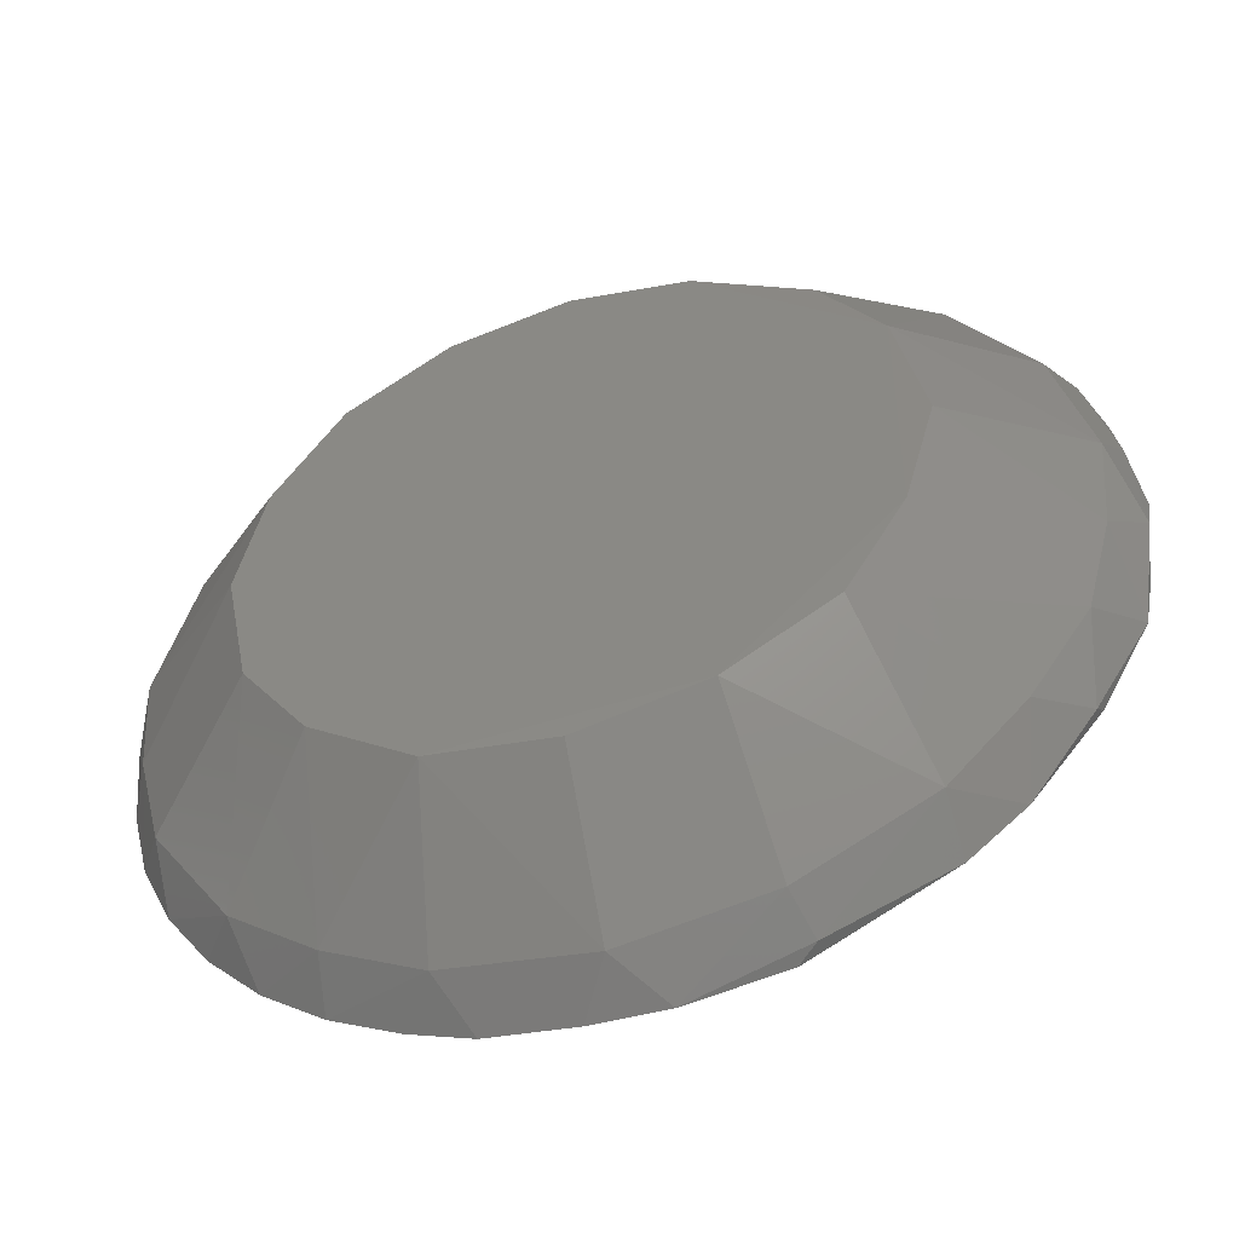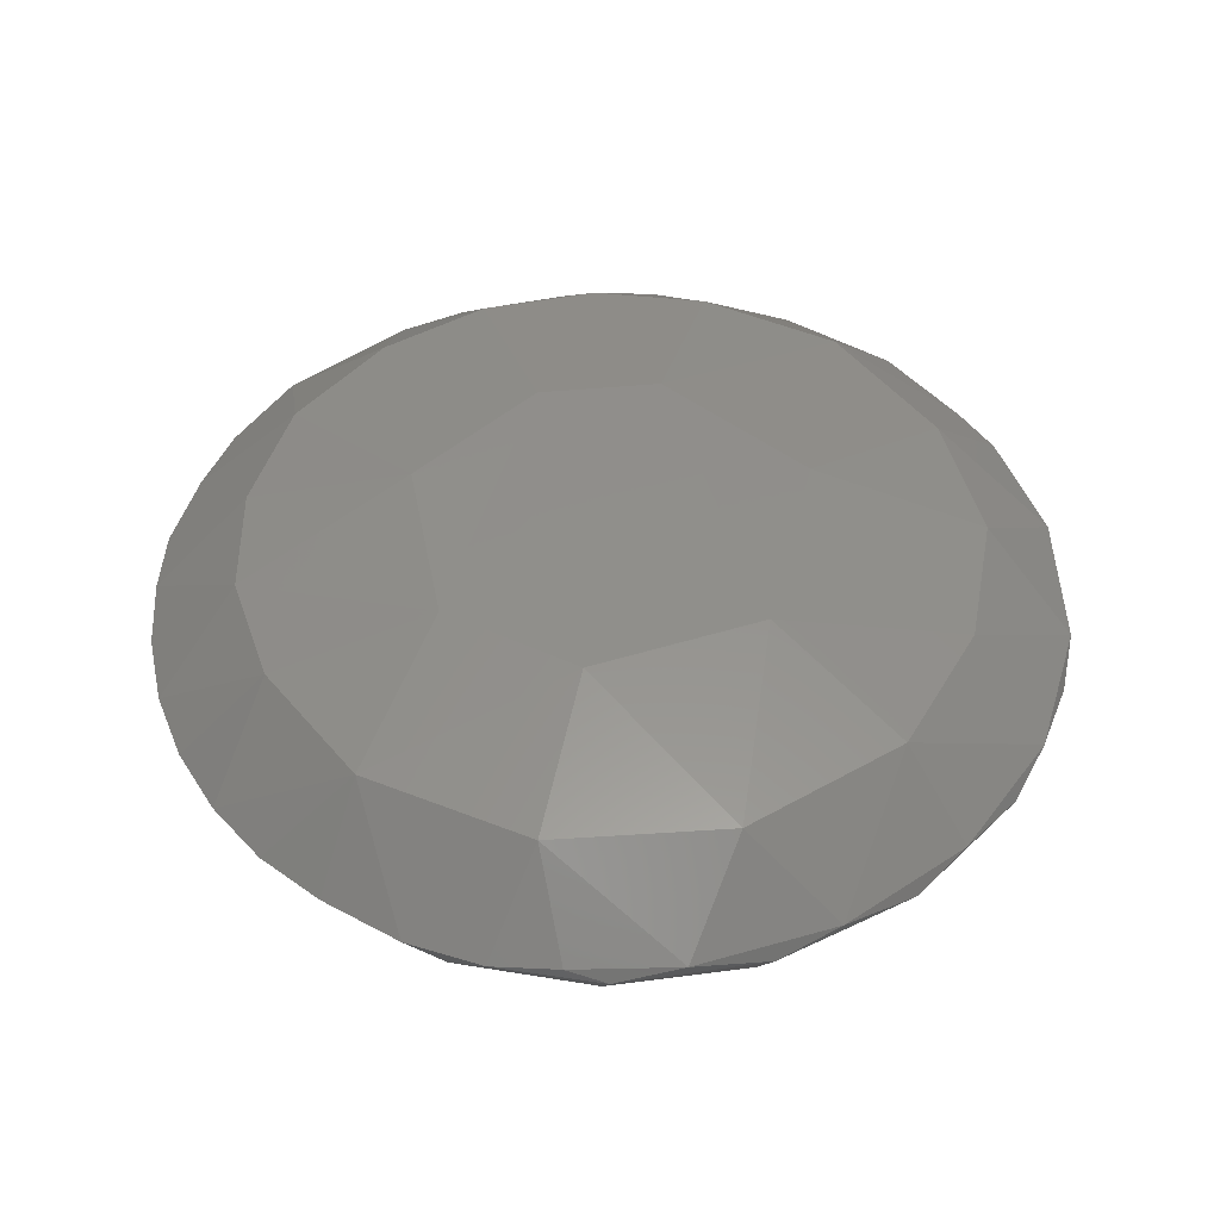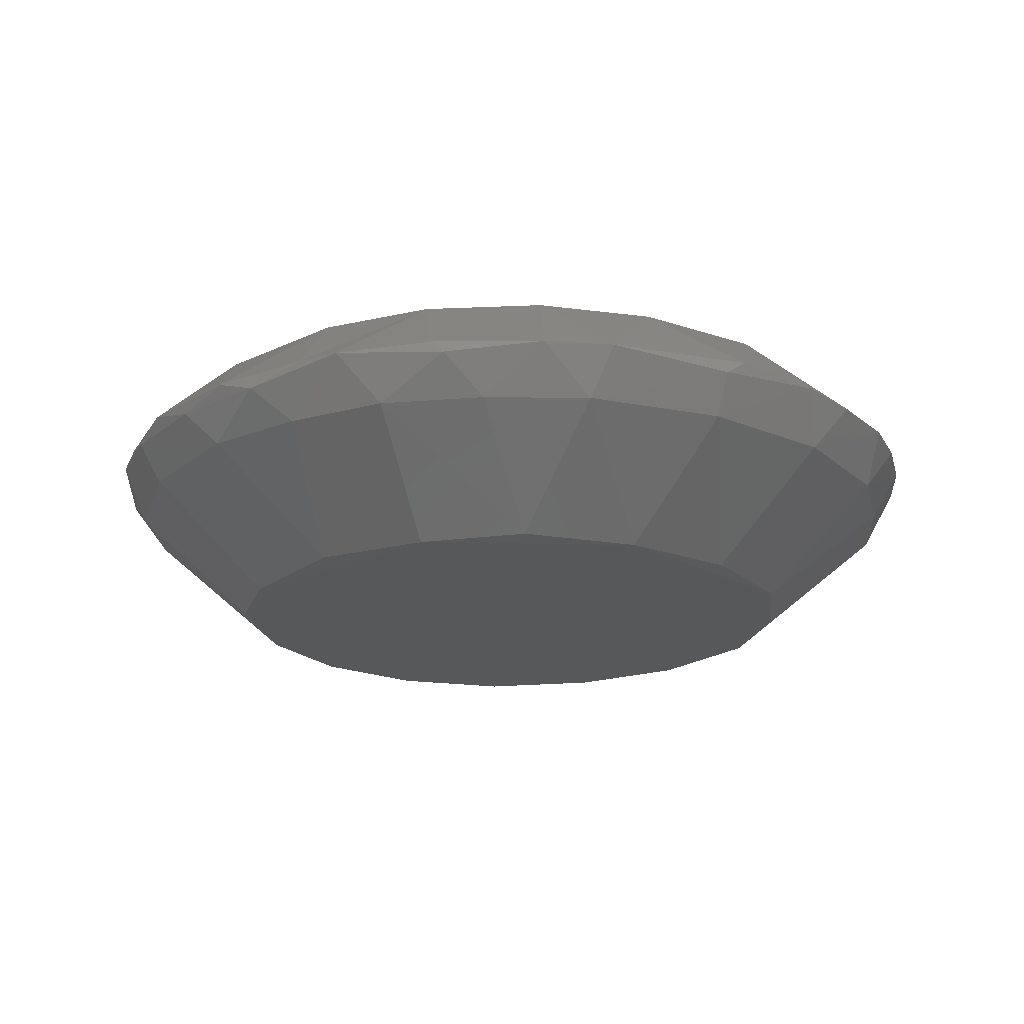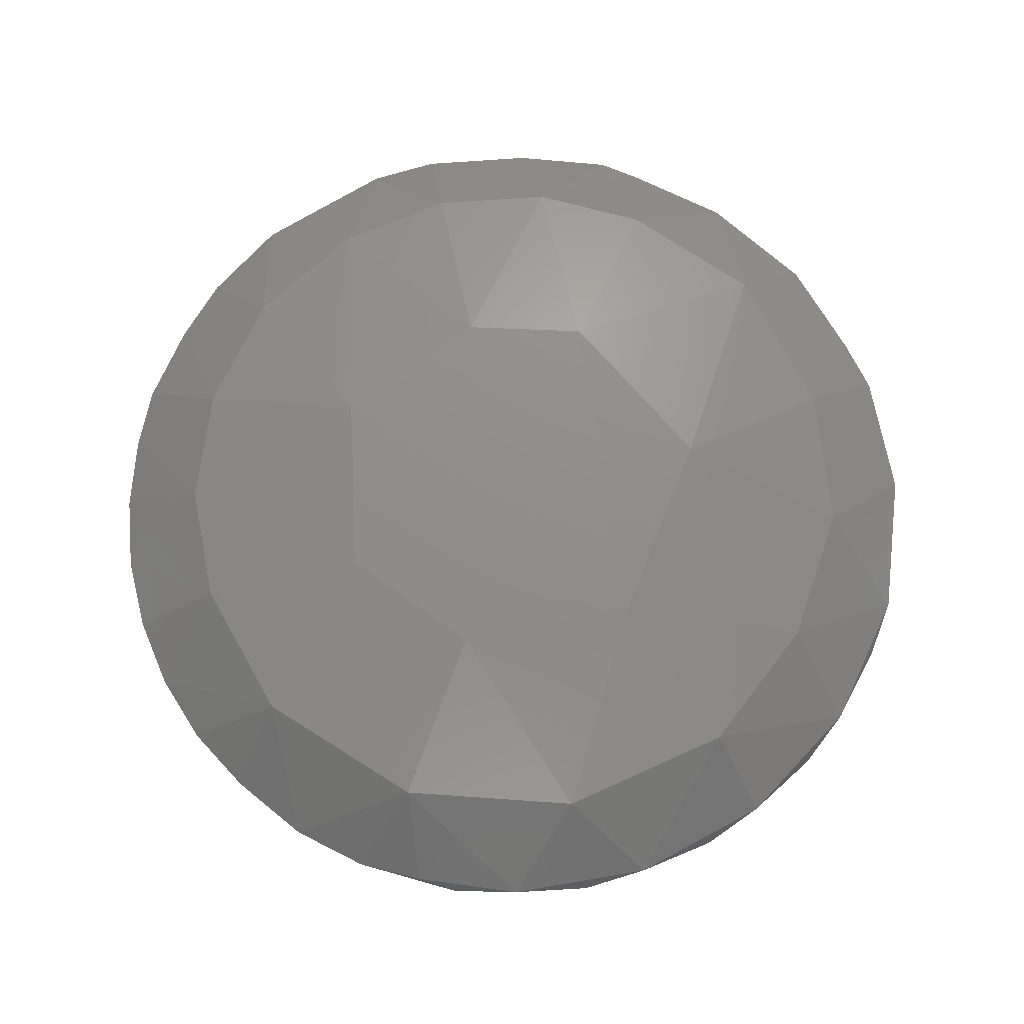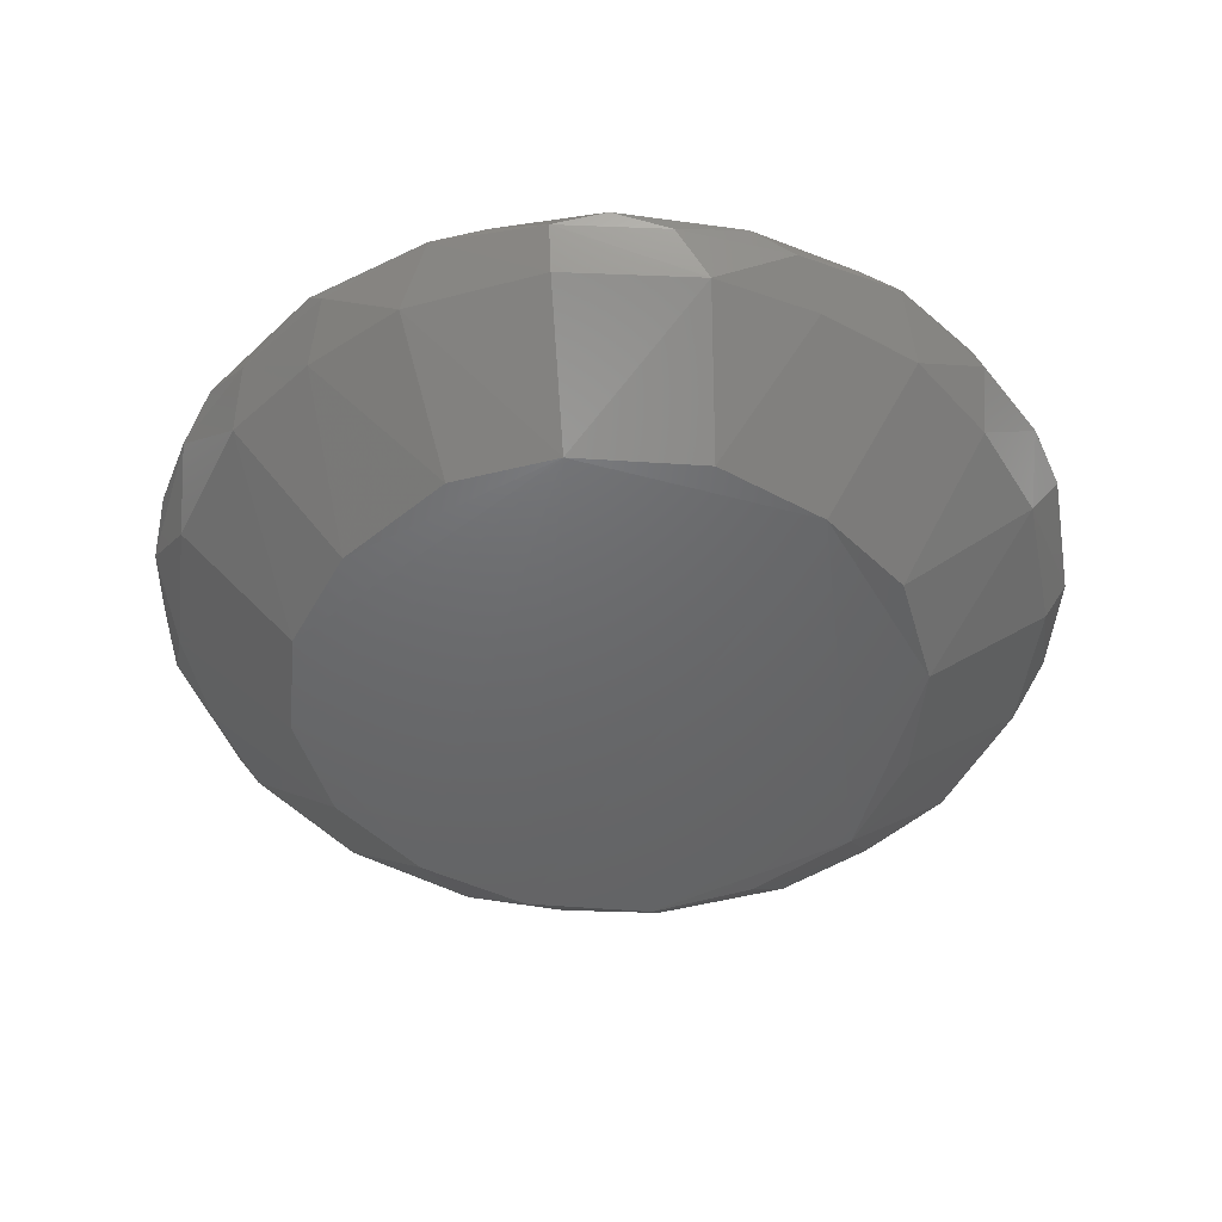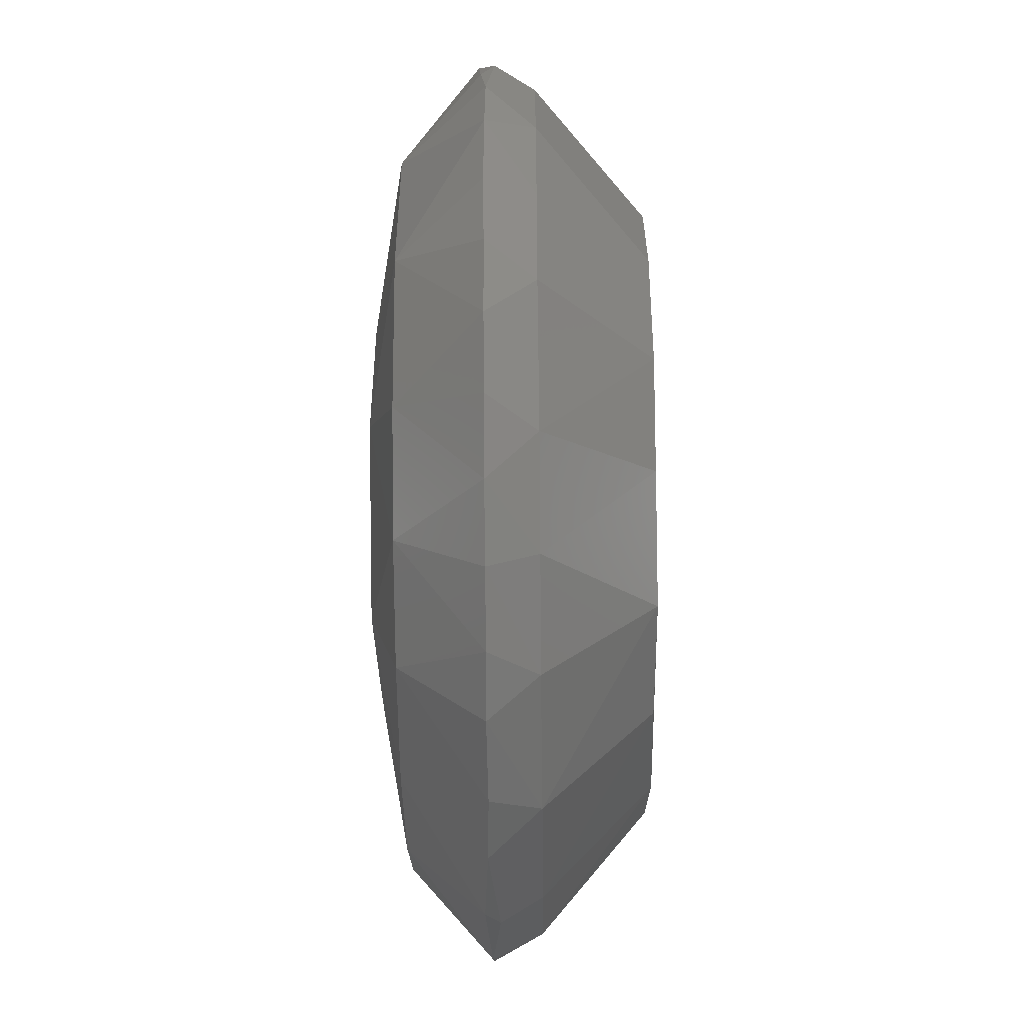
<metadata>
{"format":"stl","ext":"stl","renderer":"f3d","projection":"perspective","resolution":1024,"background":"white","views":[{"elev":-52.3,"azim":-162.0,"up":"+Y"},{"elev":47.9,"azim":115.0,"up":"+Z"},{"elev":-19.3,"azim":-48.1,"up":"+Z"},{"elev":73.7,"azim":123.2,"up":"+Z"},{"elev":-47.7,"azim":-106.3,"up":"+Z"},{"elev":-51.6,"azim":90.7,"up":"+Y"}]}
</metadata>
<code>
# stl→obj: 102 verts, 200 faces
v 0.05072 0.02258 -0.01679
v 0.02783 0.02894 -0.03053
v 0.04067 0.03784 -0.01675
v 0.01531 -0.05676 -0.01056
v 0.0183 -0.05247 -0.01673
v 0.02308 -0.05388 -0.01068
v 0.03596 0.01565 -0.03057
v -0.04677 0.03562 -0.01039
v -0.03651 0.04583 -0.0117
v -0.0411 0.03736 -0.01676
v 0.03581 0.04622 -0.00957
v 0.03476 0.03278 3.684e-09
v 0.04862 0.03241 -0.009538
v -0.01833 0.05243 -0.01676
v 0.0005434 0.04006 -0.03053
v -0.01417 0.03704 -0.03053
v -0.05071 -0.0226 -0.01679
v -0.04323 -0.03395 -0.01676
v -0.04898 -0.03216 -0.0117
v -0.05536 0.00429 -0.01678
v -0.03625 0.01621 -0.03067
v -0.03975 -0.0008003 -0.03048
v -0.02398 0.05281 -0.0117
v -0.01047 0.05765 -0.0117
v -0.03381 -0.04407 -0.01676
v -0.02852 -0.02795 -0.0303
v -0.03492 0.0472 -0.009997
v -0.03627 0.03031 3.684e-09
v 0.04654 -0.01082 3.684e-09
v 0.02306 -0.01196 0.004025
v 0.03771 -0.028 3.684e-09
v 0.04104 -0.03737 -0.0168
v 0.05116 -0.02856 -0.01071
v 0.0458 -0.03654 -0.01072
v 0.007413 0.0246 0.004034
v -0.02474 -0.004249 0.00402
v -0.0219 0.04222 3.684e-09
v -0.01821 0.01941 0.004147
v -0.004121 0.04679 3.684e-09
v 0.04229 0.04055 -0.0117
v 0.02694 0.05204 -0.0117
v 0.02382 0.007598 0.004016
v 0.00388 -0.02593 0.004093
v 0.01297 -0.04511 3.684e-09
v 0.02667 -0.03867 3.684e-09
v 0.05513 -0.01983 -0.01073
v 0.05425 -0.008728 -0.0168
v 0.05748 -0.01037 -0.01062
v 0.05529 0.004899 -0.01681
v 0.03906 0.000399 -0.03057
v -0.05415 -0.009414 -0.01678
v -0.03031 0.04583 -0.01679
v -0.04165 -0.0218 3.684e-09
v -0.01642 -0.01817 0.004007
v -0.05625 0.01663 -0.009918
v -0.05727 0.009158 -0.0117
v -0.05856 0.0005142 -0.01019
v -0.03584 -0.0157 -0.03059
v 0.01529 0.03722 -0.03053
v 0.04613 0.01246 3.684e-09
v 0.02789 -0.02773 -0.03047
v 0.03585 -0.01621 -0.03057
v 0.051 -0.02201 -0.01676
v -0.04952 -0.03054 -0.009984
v -0.03224 -0.03416 3.684e-09
v -0.01771 -0.05261 -0.0168
v -0.01912 -0.05539 -0.0117
v -0.01549 -0.03625 -0.03051
v 0.01514 -0.03717 -0.03057
v -0.04086 -0.04232 -0.01053
v -0.01661 -0.05633 -0.009858
v -0.004635 -0.05861 -0.01044
v -0.003073 -0.04718 3.684e-09
v 0.01514 0.04532 3.684e-09
v 0.0003355 -0.05553 -0.01678
v 0.004477 -0.05845 -0.01066
v 0.0575 0.0112 -0.01074
v 0.05865 0.0009351 -0.01068
v -0.01806 0.05585 -0.01001
v -0.05385 0.02309 -0.0117
v -0.05022 0.02932 -0.01001
v -0.02854 0.02811 -0.0303
v -0.04627 0.01193 3.684e-09
v -0.05567 -0.01917 -0.01027
v 0.0298 0.04618 -0.01677
v -0.03388 -0.0482 -0.01049
v -0.01951 -0.04273 3.684e-09
v 0.03157 -0.04937 -0.0107
v -0.05818 -0.005356 -0.01219
v -0.05668 -0.0134 -0.01008
v 0.03036 -0.04581 -0.01678
v 0.01769 0.05264 -0.01676
v 0.03922 -0.04354 -0.0107
v 0.000656 0.05854 -0.009647
v 0.01924 0.05525 -0.009602
v 0.008698 0.05794 -0.0117
v -0.051 0.02201 -0.01675
v 6.752e-05 -0.03932 -0.0303
v -0.04639 -0.007391 3.684e-09
v 0.05312 0.02473 -0.0117
v -0.0003469 0.05555 -0.01674
v 0.05464 0.01959 -0.01
f 1 2 3
f 4 5 6
f 1 7 2
f 8 9 10
f 11 12 13
f 14 15 16
f 17 18 19
f 20 21 22
f 14 23 24
f 25 18 26
f 27 8 28
f 29 30 31
f 32 33 34
f 30 35 36
f 27 28 37
f 38 39 37
f 11 40 41
f 29 42 30
f 43 44 45
f 46 47 48
f 49 50 7
f 20 22 51
f 10 9 52
f 53 54 36
f 55 56 57
f 17 51 58
f 7 59 2
f 29 60 42
f 32 61 62
f 32 63 33
f 53 64 65
f 30 42 35
f 25 66 67
f 68 58 69
f 70 65 64
f 71 72 73
f 11 74 12
f 72 75 76
f 6 45 44
f 61 69 62
f 49 77 78
f 79 24 23
f 8 80 81
f 52 16 82
f 9 23 52
f 83 38 28
f 83 36 38
f 43 30 54
f 84 19 64
f 63 46 33
f 3 2 85
f 29 46 48
f 86 87 65
f 6 88 45
f 89 90 57
f 5 69 91
f 20 56 80
f 86 70 25
f 72 76 73
f 83 28 81
f 79 37 39
f 74 39 35
f 92 41 85
f 63 47 46
f 88 93 45
f 32 62 63
f 30 36 54
f 5 91 88
f 61 91 69
f 50 62 69
f 60 78 77
f 94 95 96
f 1 77 49
f 38 37 28
f 94 39 74
f 20 97 21
f 68 69 98
f 75 98 69
f 94 74 95
f 21 82 16
f 10 52 82
f 38 36 35
f 27 9 8
f 10 82 21
f 89 57 56
f 21 16 15
f 29 31 33
f 20 89 56
f 8 97 80
f 83 99 36
f 50 47 62
f 29 78 60
f 34 33 31
f 4 6 44
f 66 68 98
f 53 99 90
f 70 18 25
f 86 71 87
f 43 54 87
f 75 69 5
f 71 73 87
f 84 89 51
f 5 88 6
f 12 35 42
f 1 3 100
f 94 96 24
f 95 11 41
f 101 92 15
f 11 13 40
f 92 59 15
f 101 96 92
f 101 24 96
f 32 91 61
f 43 87 73
f 32 34 93
f 93 34 31
f 76 44 73
f 32 93 91
f 30 45 31
f 49 47 50
f 60 12 42
f 60 77 102
f 92 96 41
f 55 80 56
f 14 24 101
f 13 102 100
f 92 85 59
f 79 94 24
f 57 90 99
f 83 57 99
f 8 10 97
f 70 64 19
f 86 25 67
f 3 40 100
f 21 7 50
f 21 59 7
f 29 48 78
f 86 67 71
f 53 36 99
f 86 65 70
f 25 26 68
f 25 68 66
f 84 17 19
f 71 67 72
f 1 49 7
f 13 60 102
f 3 85 40
f 72 66 75
f 93 31 45
f 63 62 47
f 88 91 93
f 68 26 58
f 4 44 76
f 29 33 46
f 49 78 47
f 13 100 40
f 50 69 58
f 14 16 52
f 95 41 96
f 38 35 39
f 84 64 53
f 22 58 51
f 20 51 89
f 27 79 23
f 79 39 94
f 84 51 17
f 8 81 28
f 55 57 83
f 84 90 89
f 84 53 90
f 17 58 26
f 75 66 98
f 12 74 35
f 100 102 77
f 78 48 47
f 13 12 60
f 17 26 18
f 70 19 18
f 43 73 44
f 21 15 59
f 87 54 65
f 95 74 11
f 1 100 77
f 4 75 5
f 4 76 75
f 21 50 58
f 14 101 15
f 55 81 80
f 97 10 21
f 53 65 54
f 21 58 22
f 85 2 59
f 14 52 23
f 40 85 41
f 43 45 30
f 72 67 66
f 27 23 9
f 27 37 79
f 55 83 81
f 20 80 97

</code>
